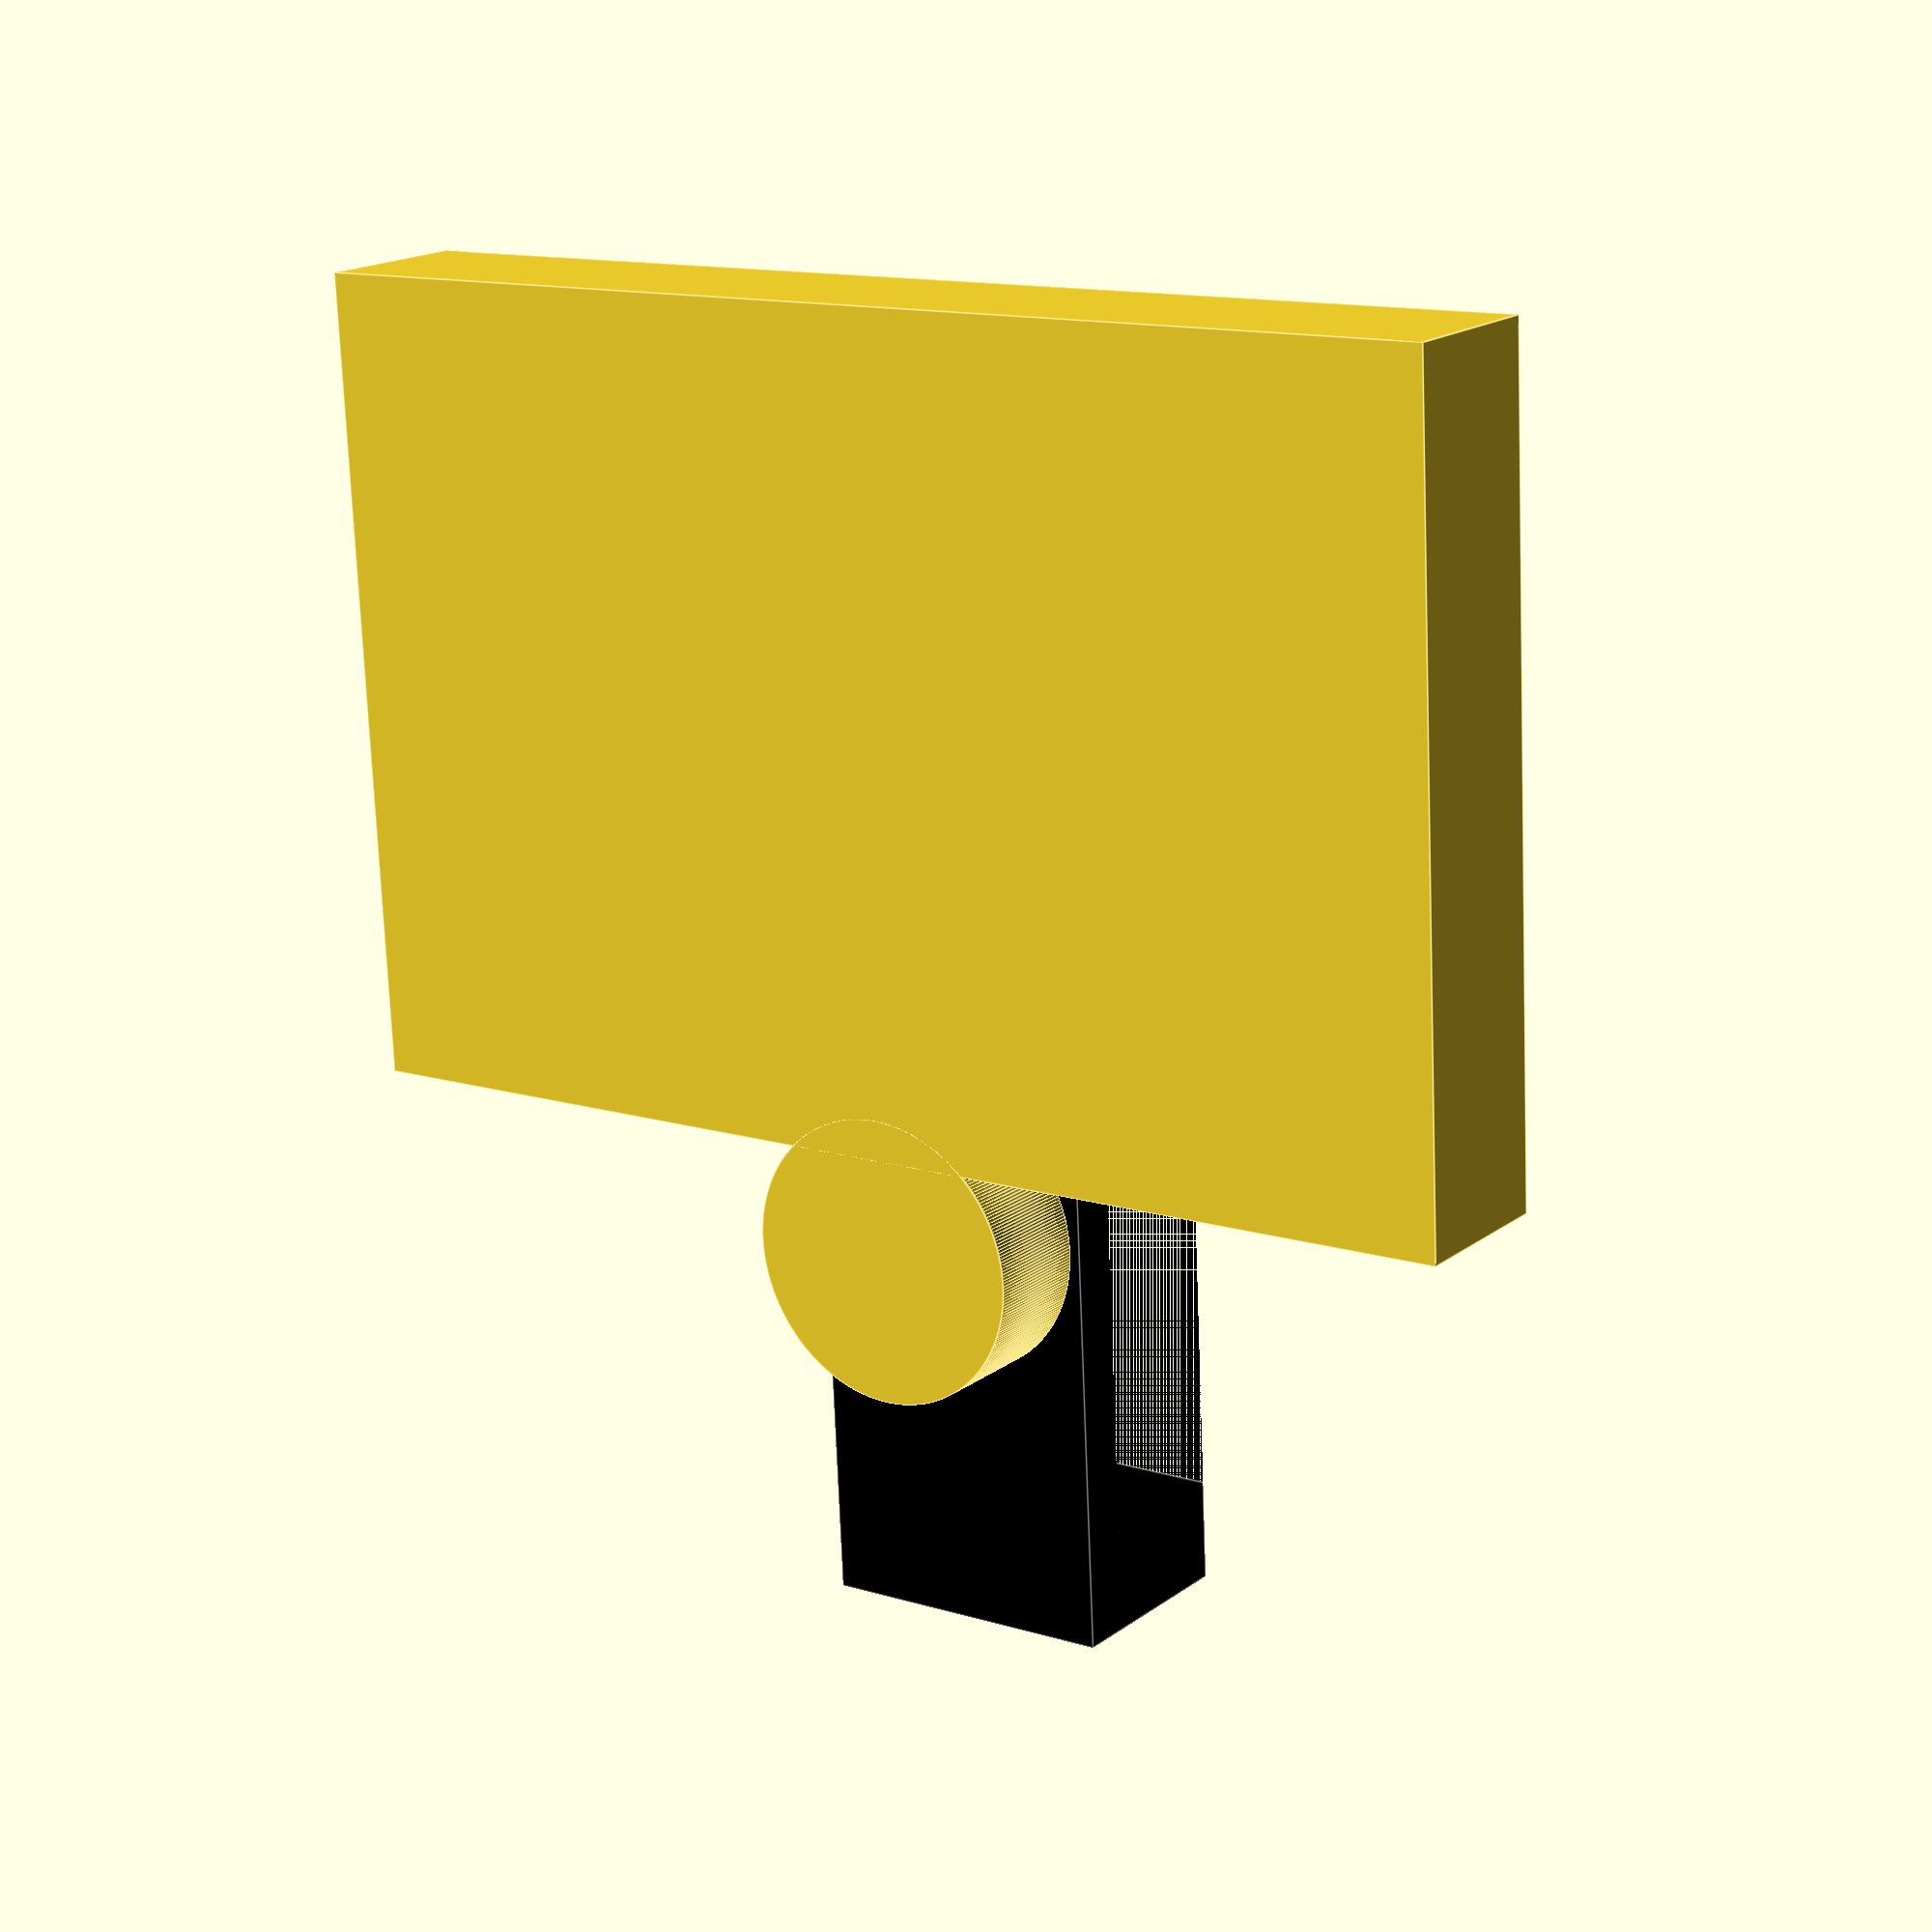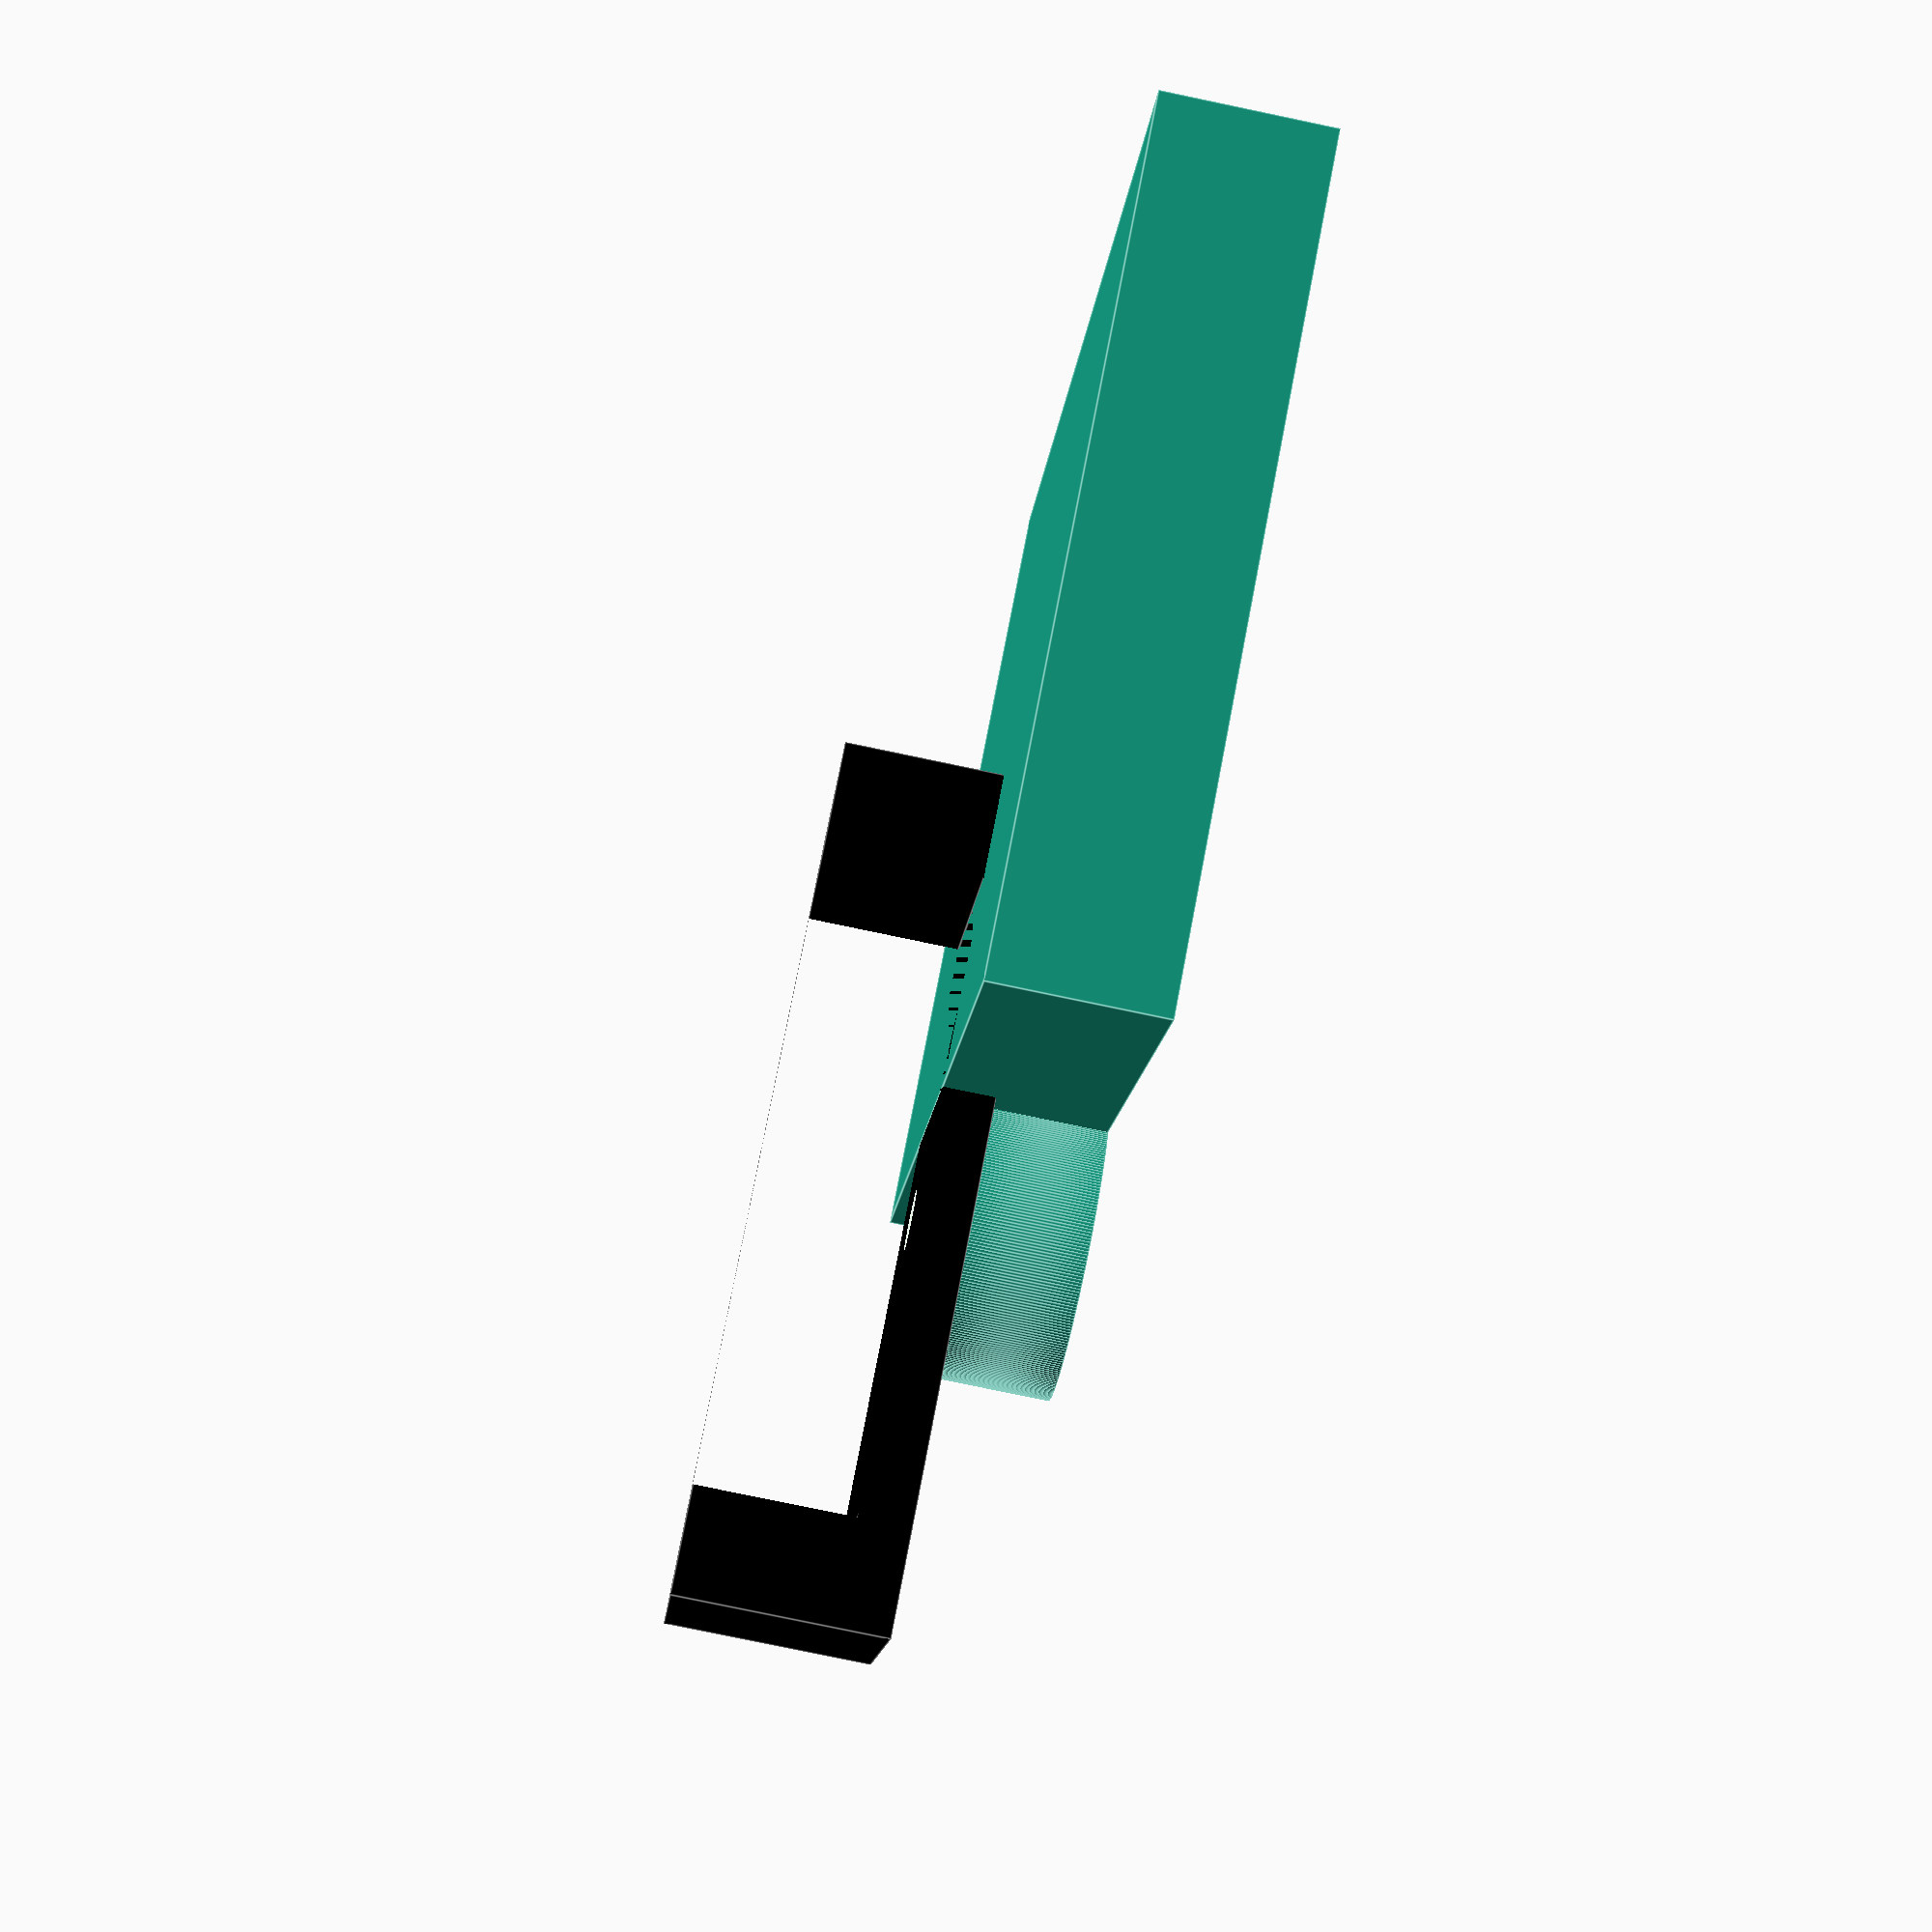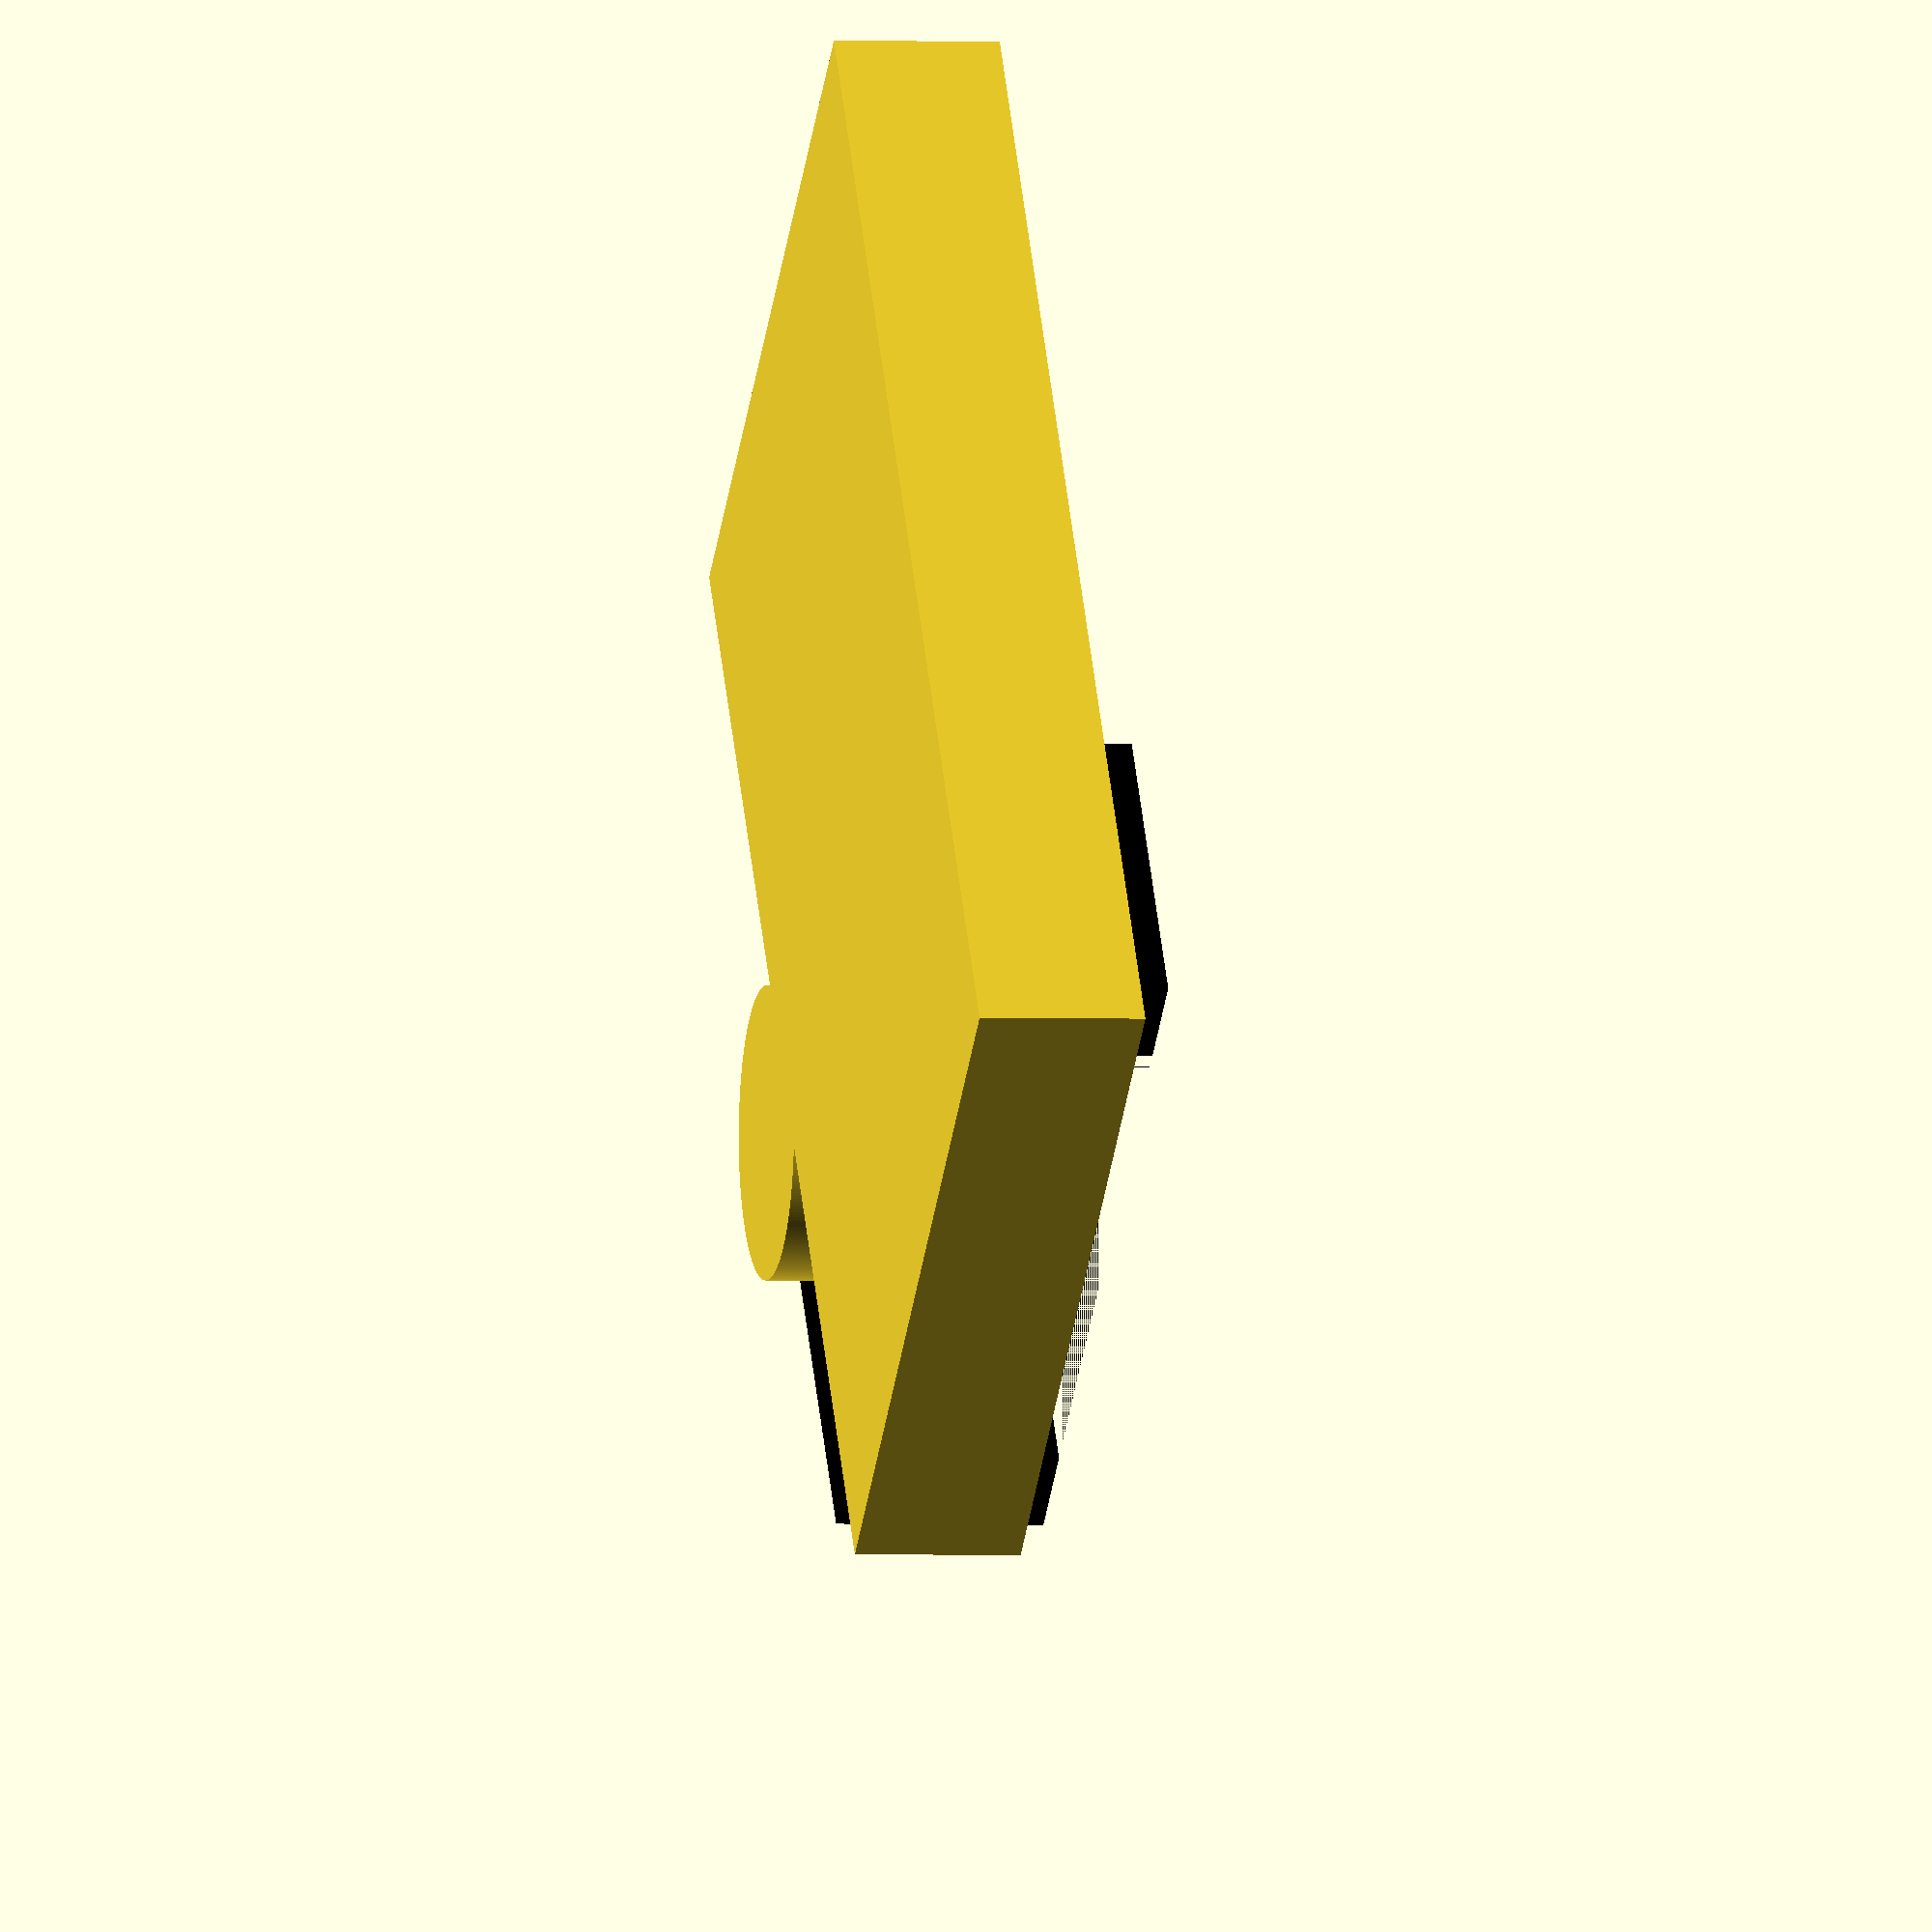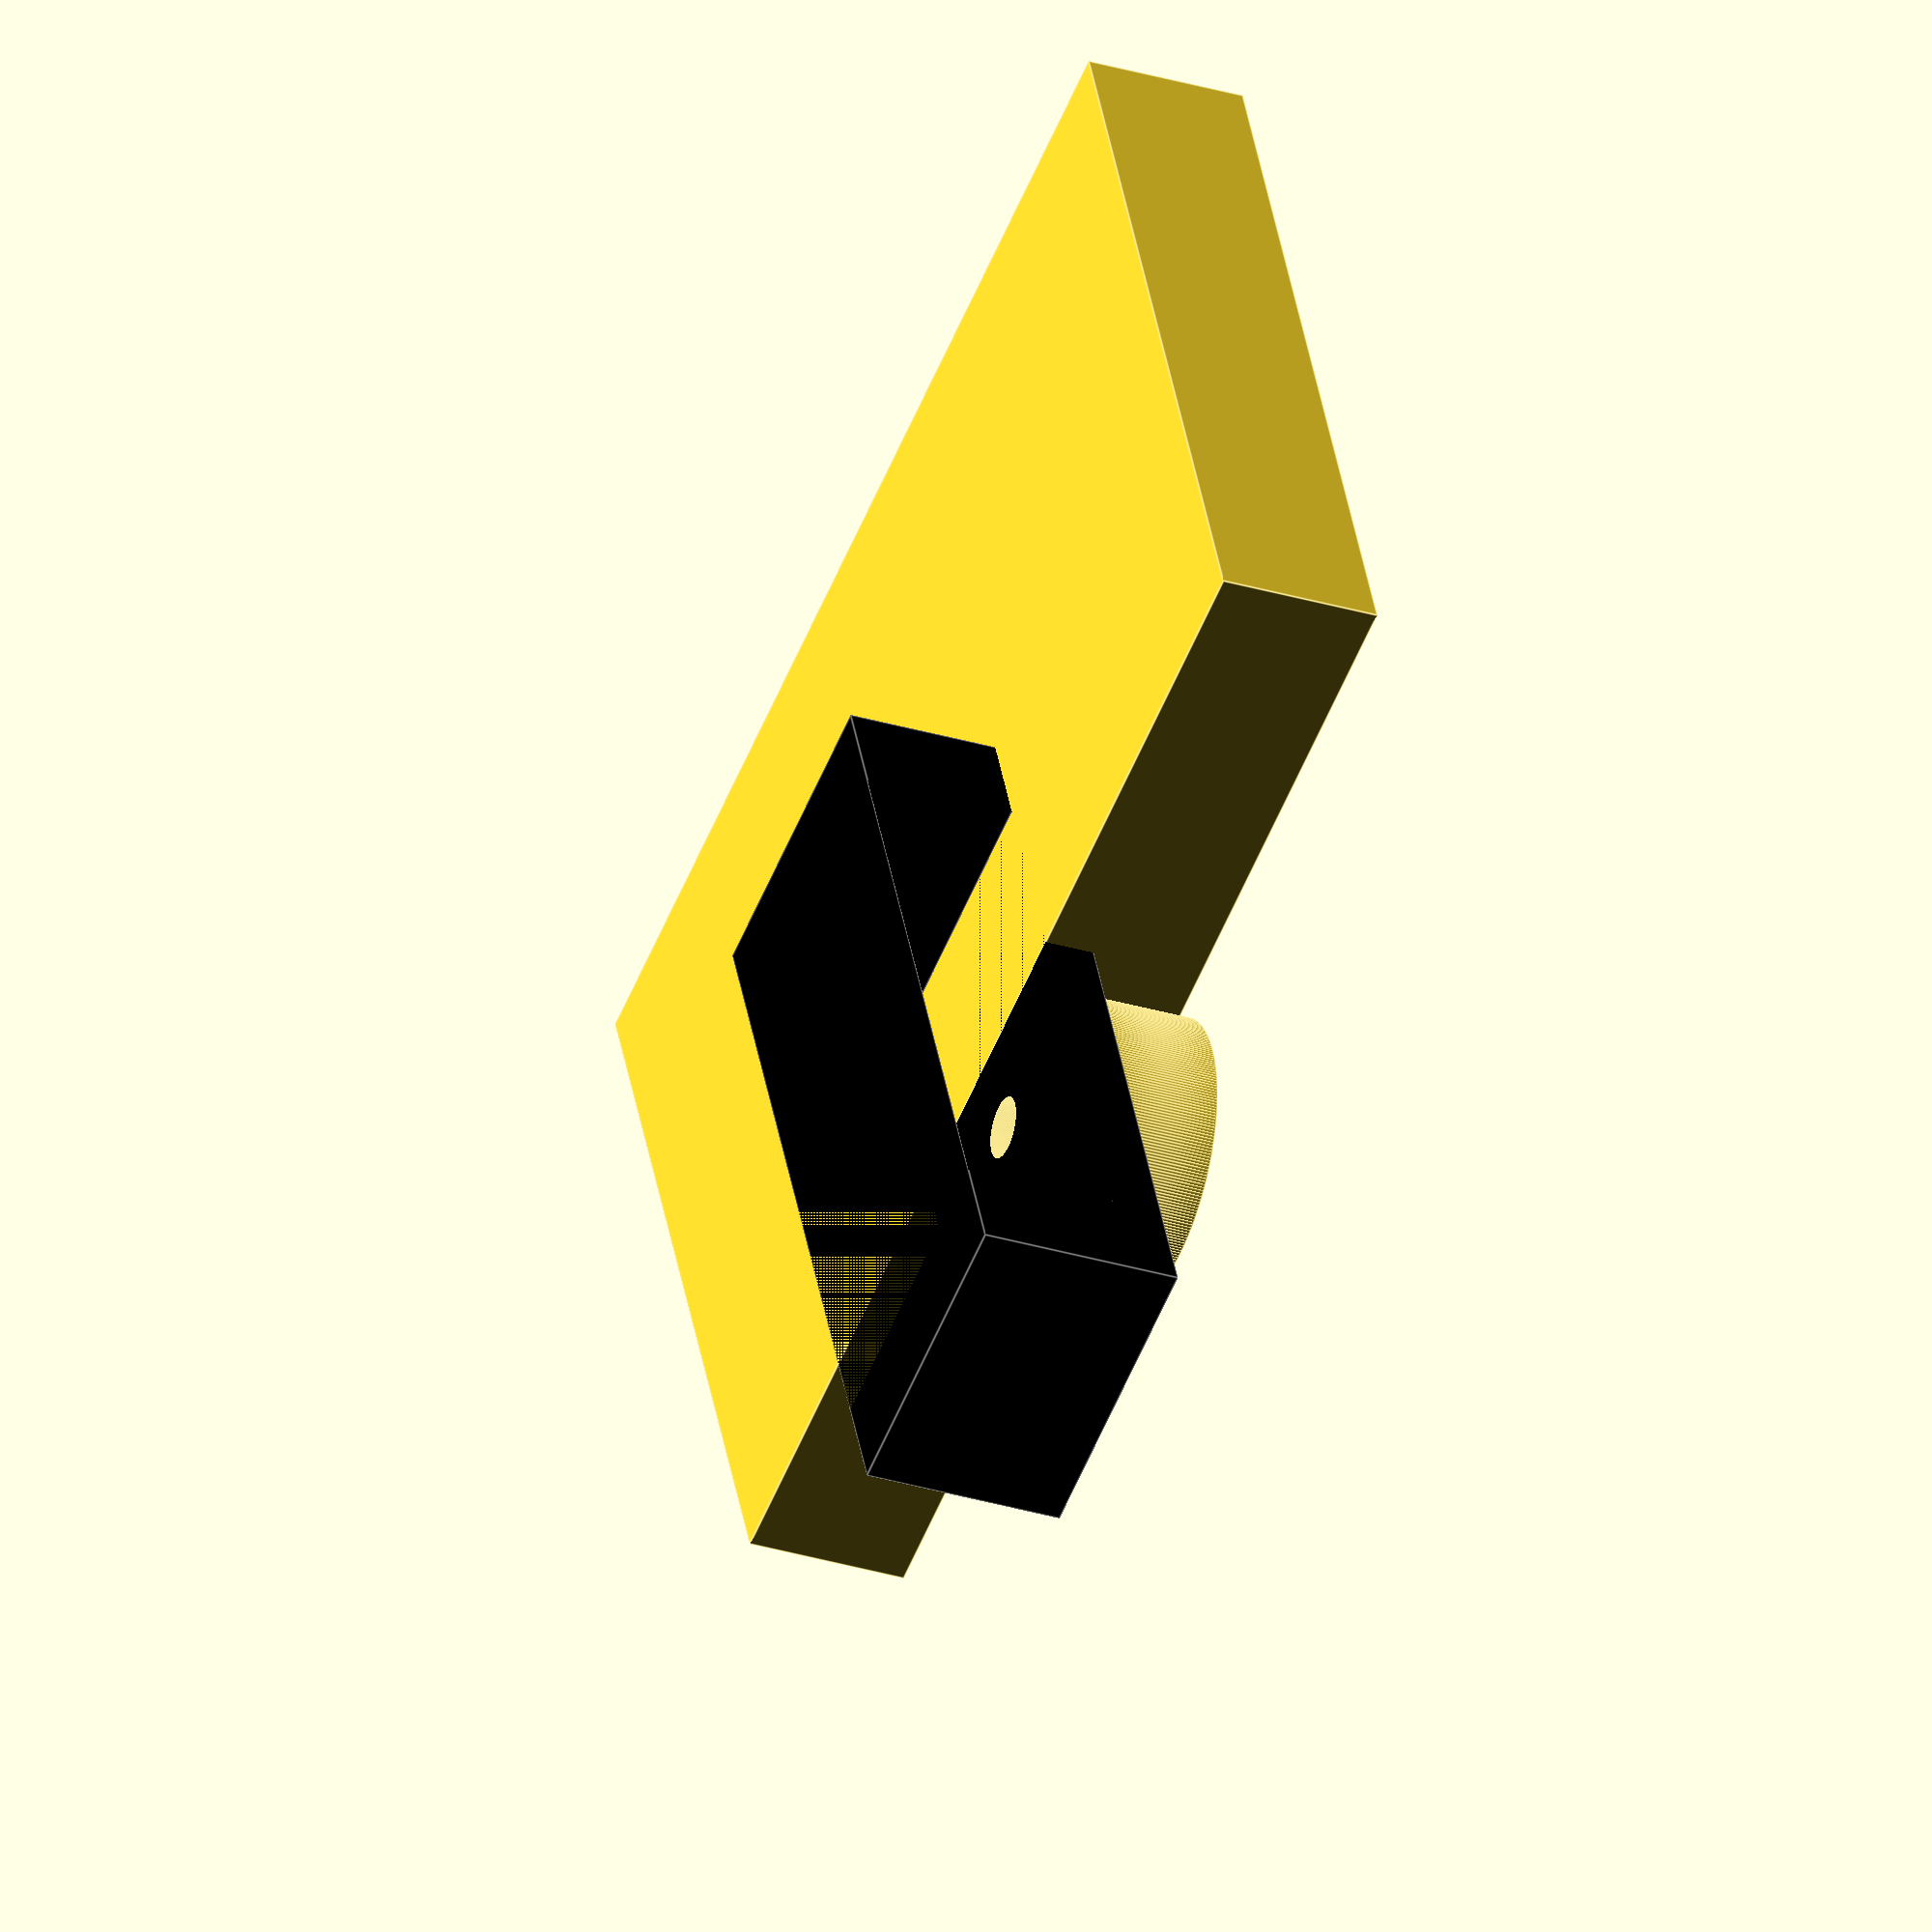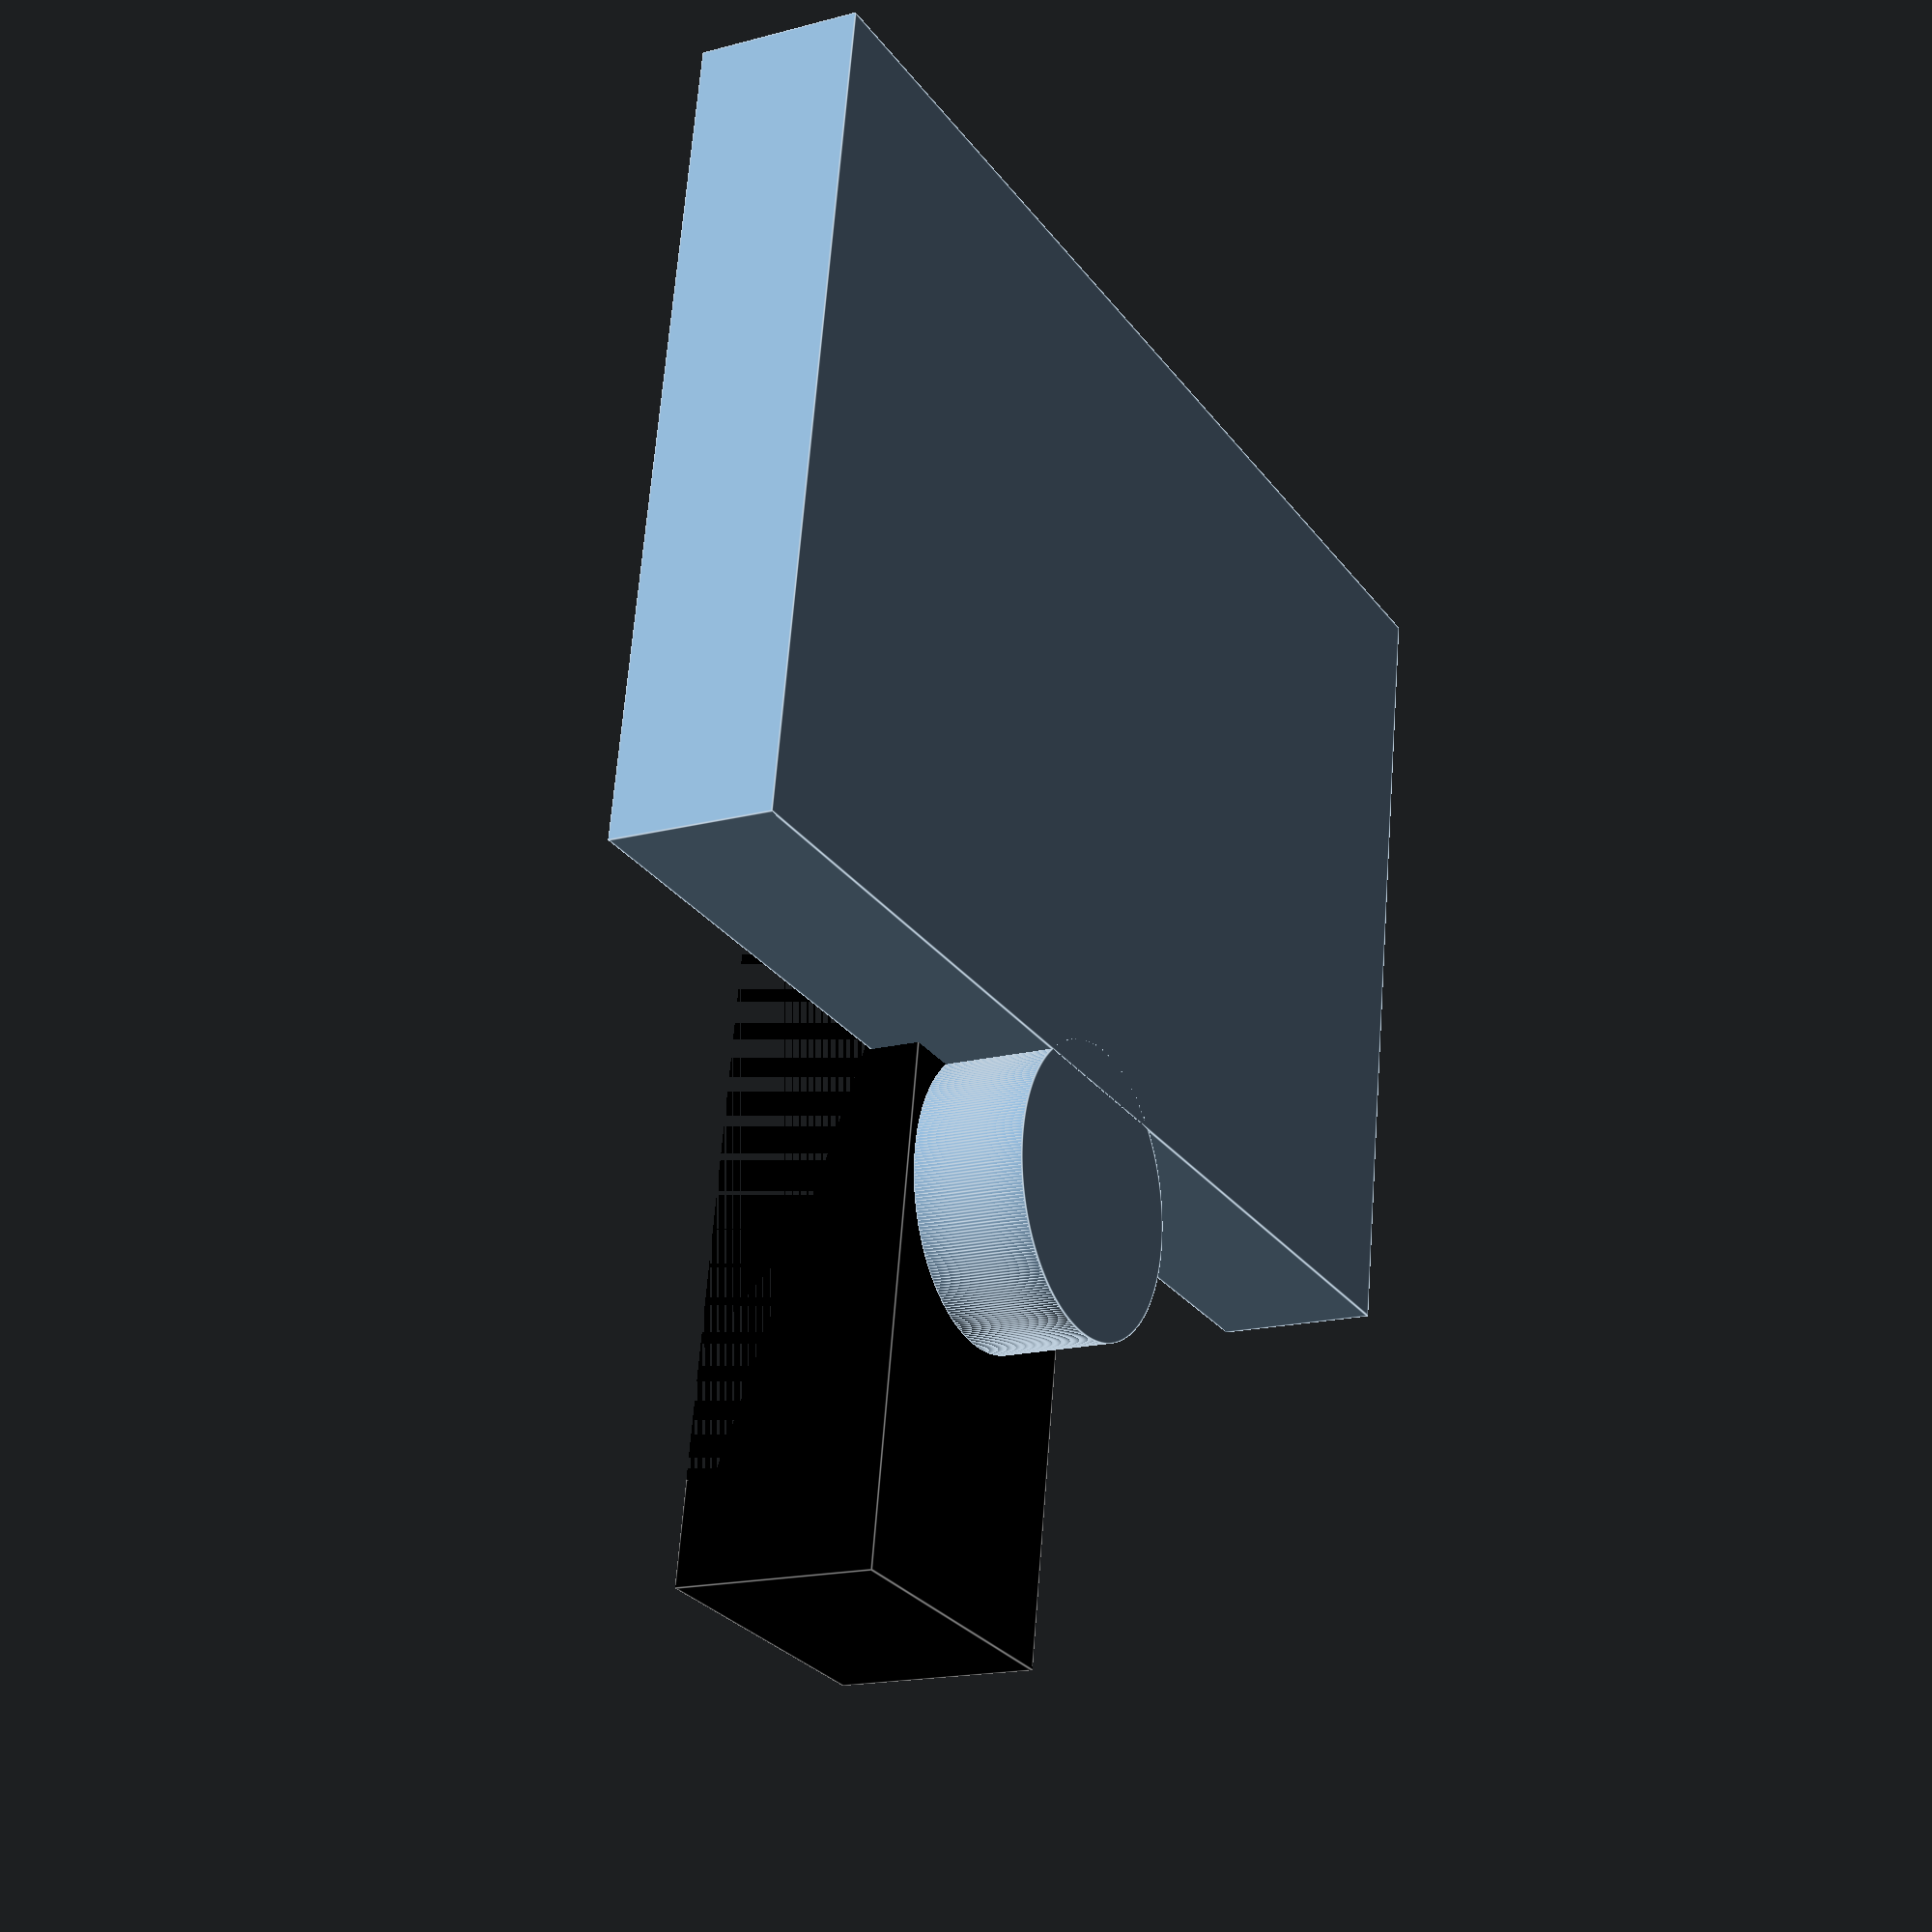
<openscad>
$fn=300;

create_final_holder = false;


phone_holder_dimensions_mm = [30,80,20];
phone_holder_inner_size_mm = [50,60,15];


screw_threads_mm = 5;
screw_head_height_mm = 5;
screw_head_diameter_mm = 18;
threads_outside_length_mm = 6;


screw_total_height_mm = threads_outside_length_mm + screw_head_height_mm + phone_holder_dimensions_mm[2]-phone_holder_inner_size_mm[2];

hole_diameter_mm = screw_threads_mm+1;


module screw(total_height_mm, threads_mm, head_height_mm, head_diameter_mm)
{
    color("white",1.0)
    union()
    {
        cylinder(h=total_height_mm, d=threads_mm);
        cylinder(h=head_height_mm, d=head_diameter_mm);
    }
}


module phone_holder(outer_size, inner_size, hole_diameter_mm)
{
    hole_length=2*(outer_size[2]-inner_size[2]);
    
    
    {
        difference()
        {
            color("black",1.0)
            difference()
            {
                // holder
                translate([0,0,outer_size[2]/2])
                {
                    cube(outer_size, center=true);
                }
                translate([0,0,phone_holder_inner_size_mm[2]/2+
                phone_holder_dimensions_mm[2]-phone_holder_inner_size_mm[2]])
                {
                    cube(inner_size,center=true);
                }
            }
            {
                translate([0,0,hole_length/2])
                {
                    cylinder(h=hole_length, d=hole_diameter_mm, center=true);
                }
            }
        }
    }
}

module holder_and_screw()
{
    
    phone_holder(phone_holder_dimensions_mm, phone_holder_inner_size_mm, hole_diameter_mm);
    translate([0,0,-(screw_head_height_mm+threads_outside_length_mm)])
    {
    //   screw(screw_total_height_mm, screw_threads_mm, screw_head_height_mm, screw_head_diameter_mm);
    }
    translate([0,0,-(threads_outside_length_mm + screw_head_height_mm)/2])
    {
        cylinder(h=threads_outside_length_mm + screw_head_height_mm, d = screw_head_diameter_mm + 10, center=true);
    }
}

holder_and_screw();



base_height = screw_total_height_mm;

base_whole_cube_size = [phone_holder_dimensions_mm[0]*4, phone_holder_dimensions_mm[1], base_height];

module base(base_size)
{
    translate([0,50,0])
    translate([0,0,-base_size[2]/2])
    cube(base_size, center=true);
}

translate([0,0,phone_holder_dimensions_mm[2]-phone_holder_inner_size_mm[2]])
{
    base(base_whole_cube_size);
}
</openscad>
<views>
elev=162.4 azim=182.8 roll=324.6 proj=p view=edges
elev=260.1 azim=247.1 roll=101.8 proj=p view=edges
elev=1.6 azim=307.9 roll=259.2 proj=o view=solid
elev=30.1 azim=336.9 roll=66.0 proj=o view=edges
elev=196.8 azim=170.8 roll=61.3 proj=p view=edges
</views>
